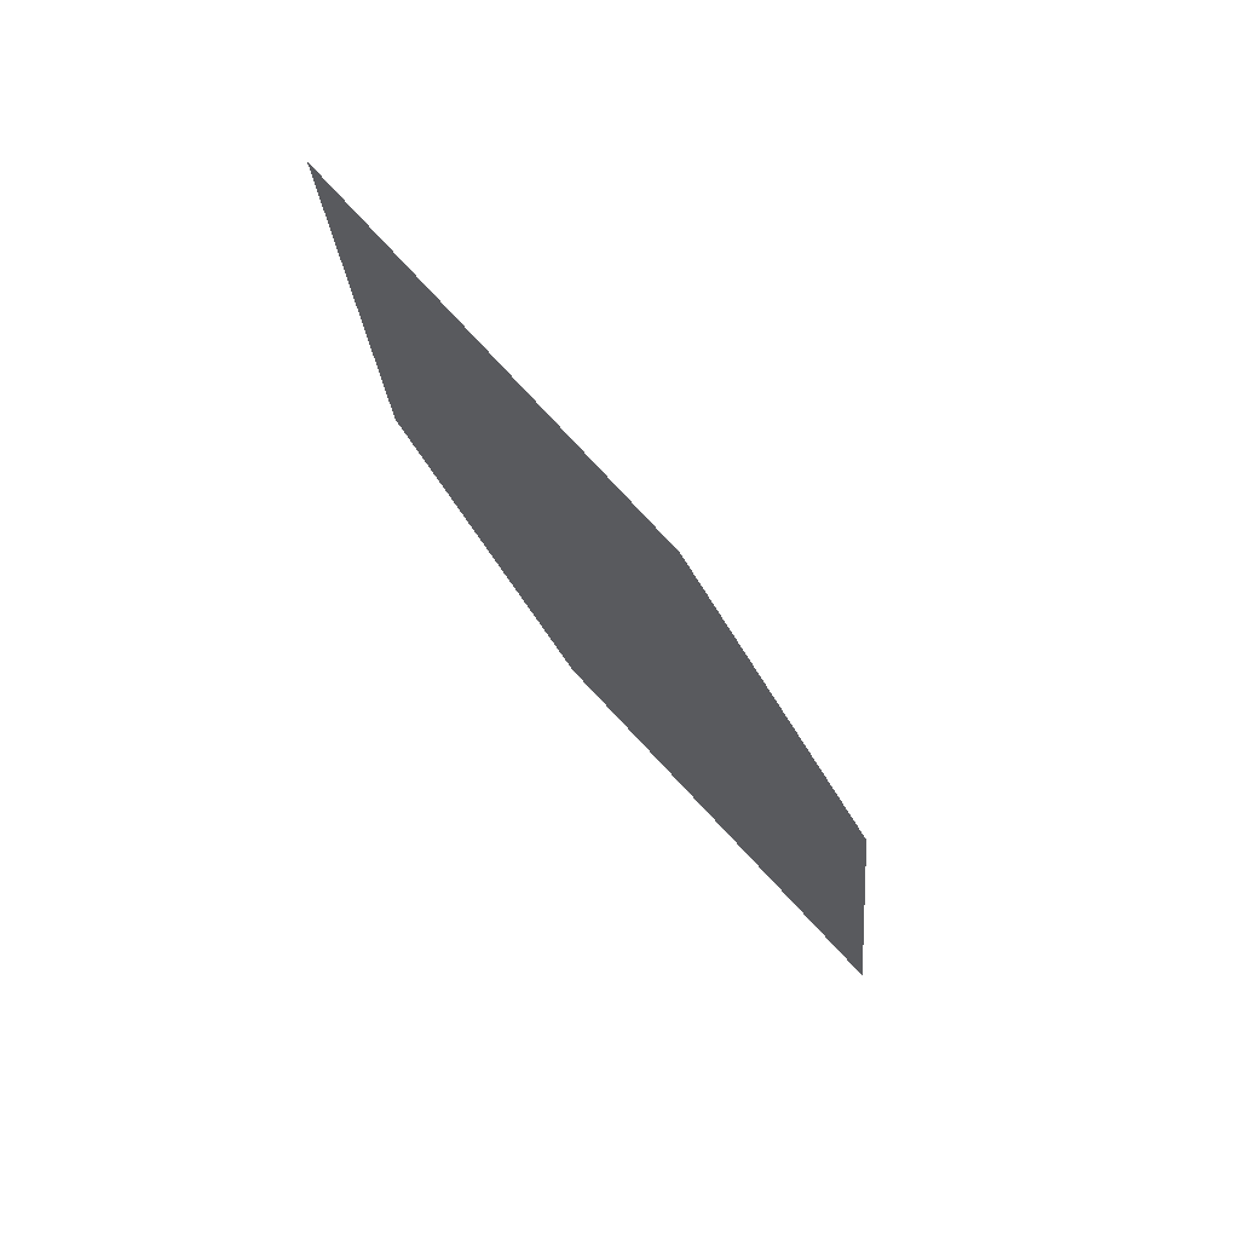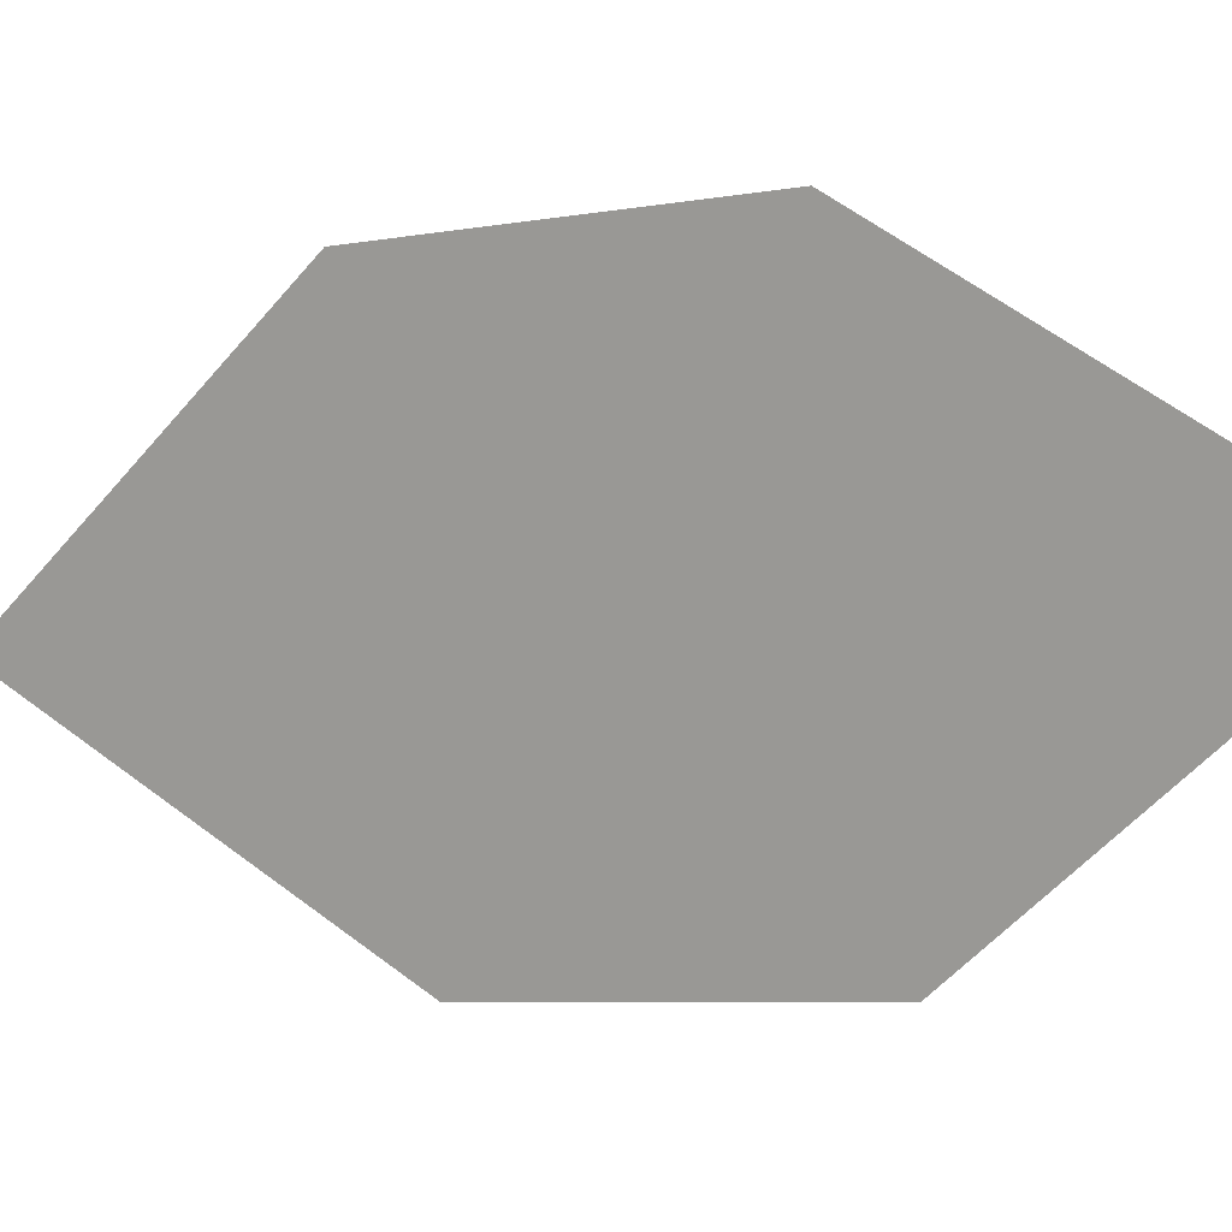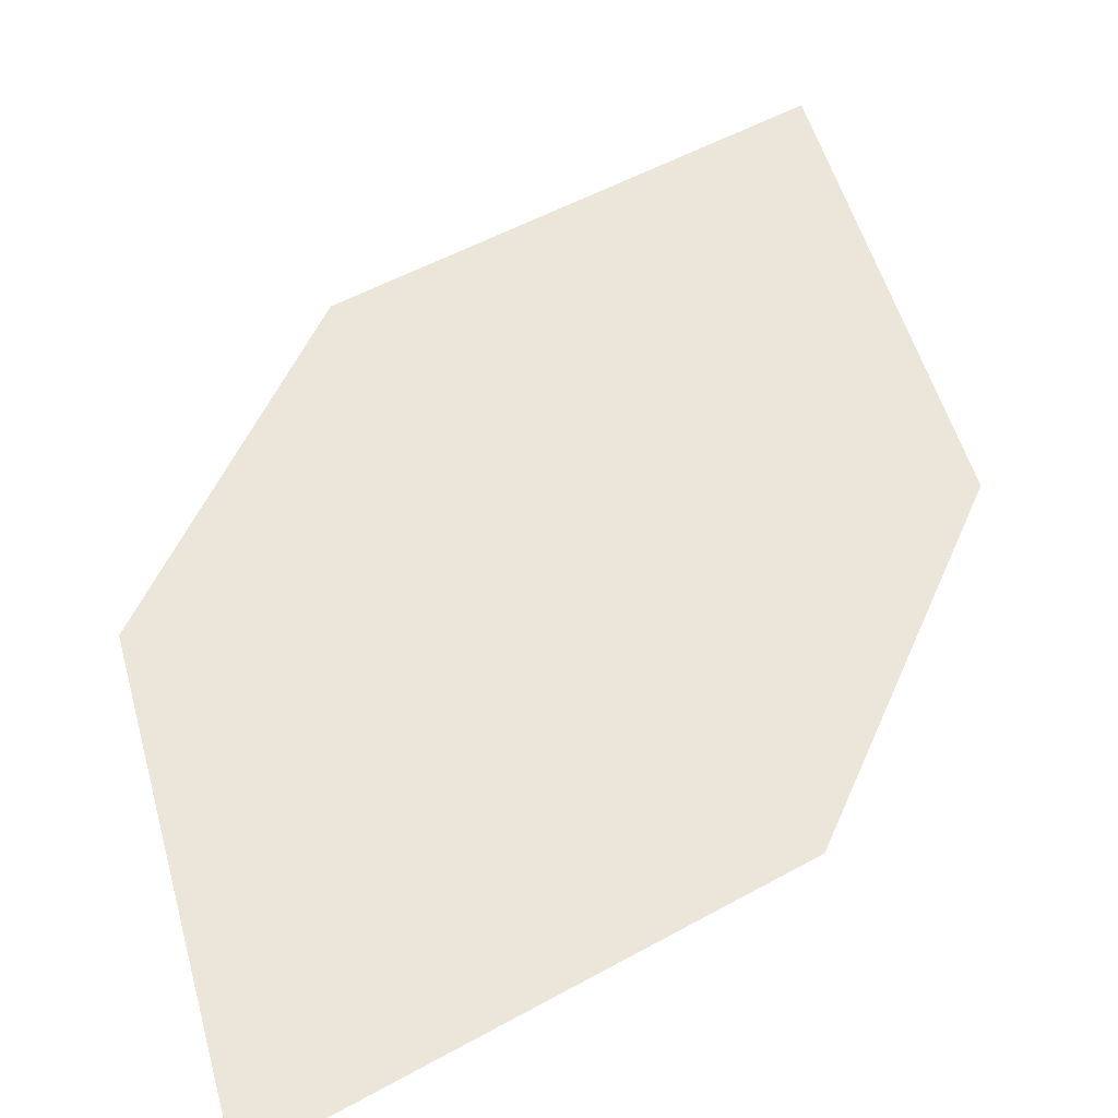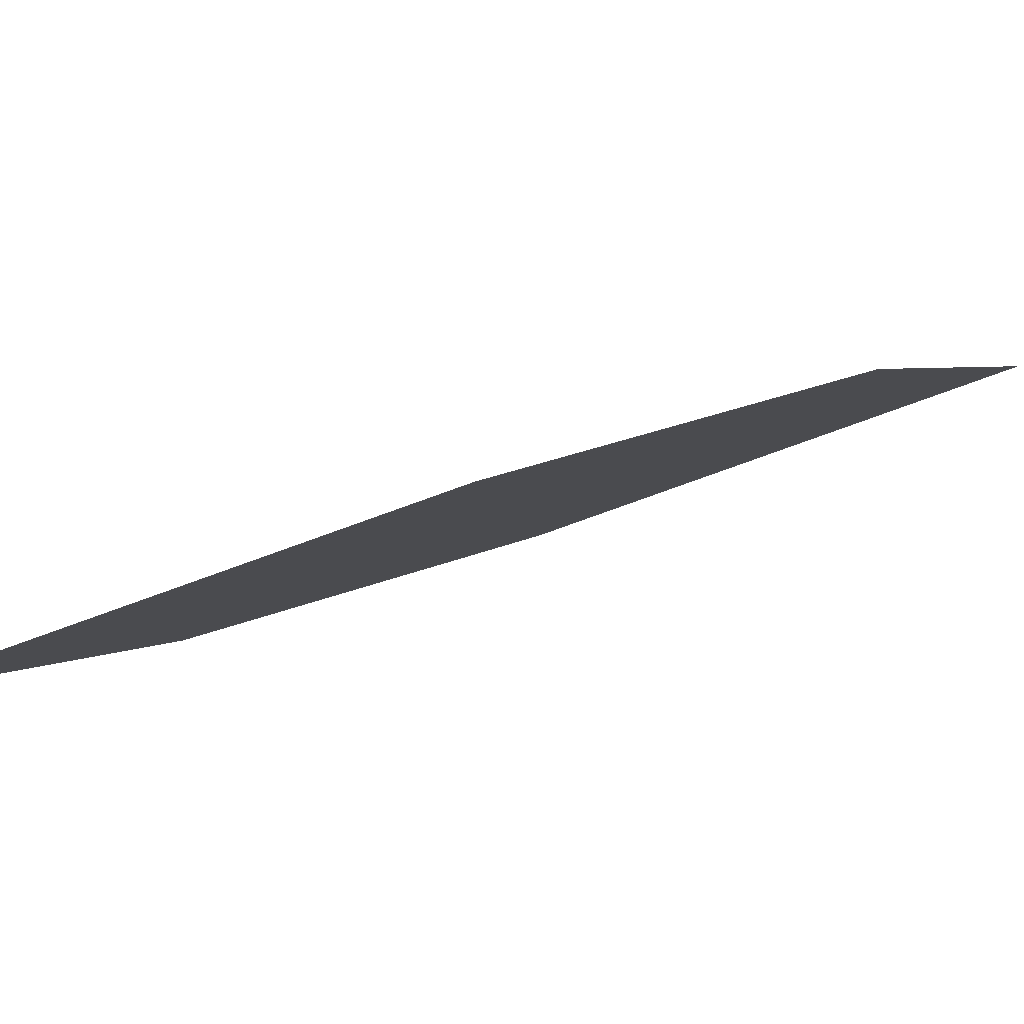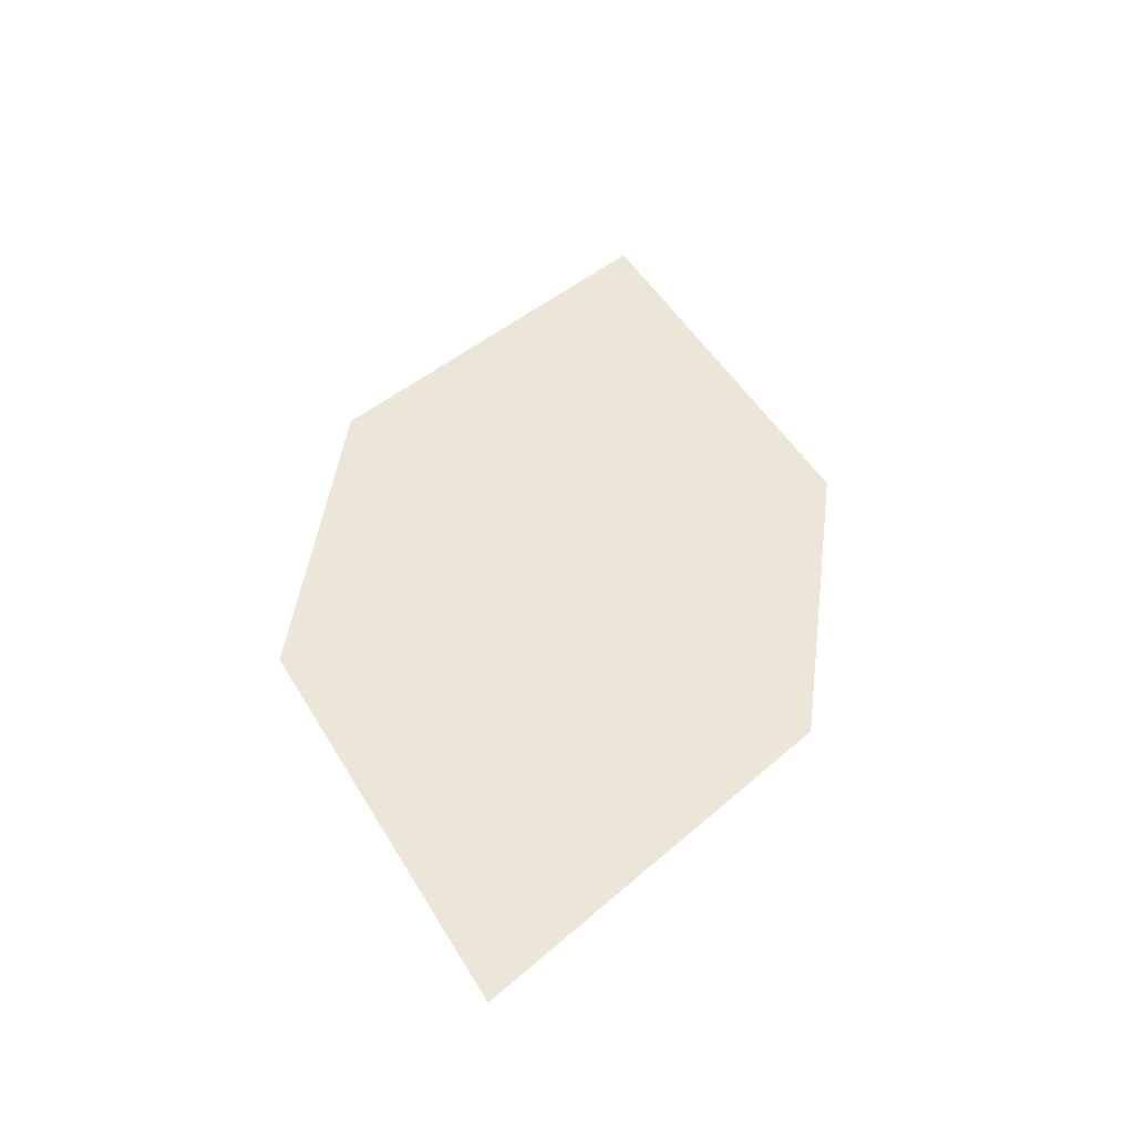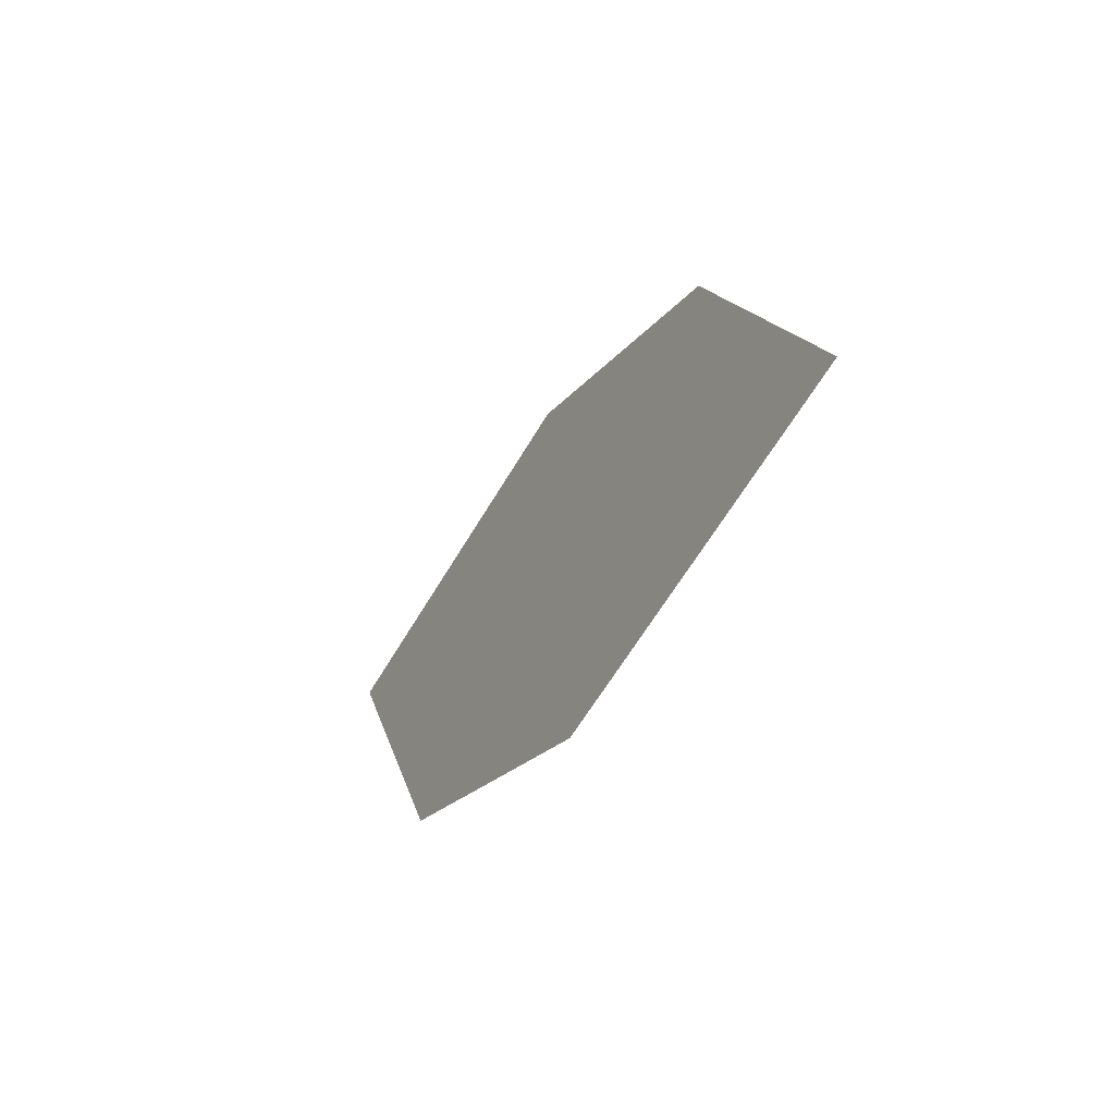
<metadata>
{"format":"obj","ext":"obj","renderer":"f3d","projection":"perspective","resolution":1024,"background":"white","views":[{"elev":28.2,"azim":48.0,"up":"+Z"},{"elev":-71.4,"azim":-89.9,"up":"+Y"},{"elev":76.6,"azim":-169.1,"up":"+Y"},{"elev":-27.6,"azim":53.2,"up":"+Y"},{"elev":-17.1,"azim":170.0,"up":"+Z"},{"elev":54.2,"azim":-85.3,"up":"+Z"}]}
</metadata>
<code>
o leaves.243
v 0.1468 0.2005 1.473
v 0.1754 0.2631 1.353
v 0.1239 0.2273 1.428
v 0.1888 0.2155 1.438
v 0.1983 0.2364 1.398
v 0.1334 0.2482 1.388
f 1 2 6 3
f 1 4 5 2

</code>
